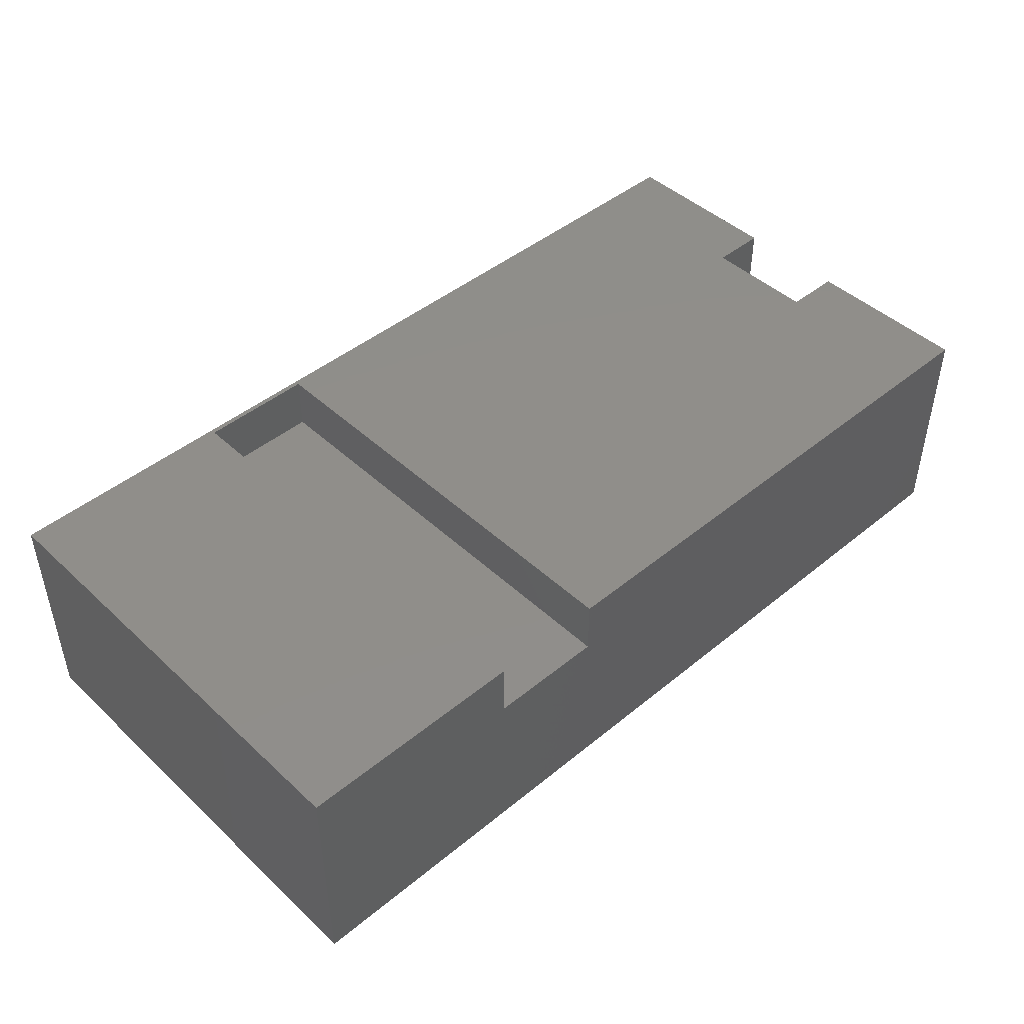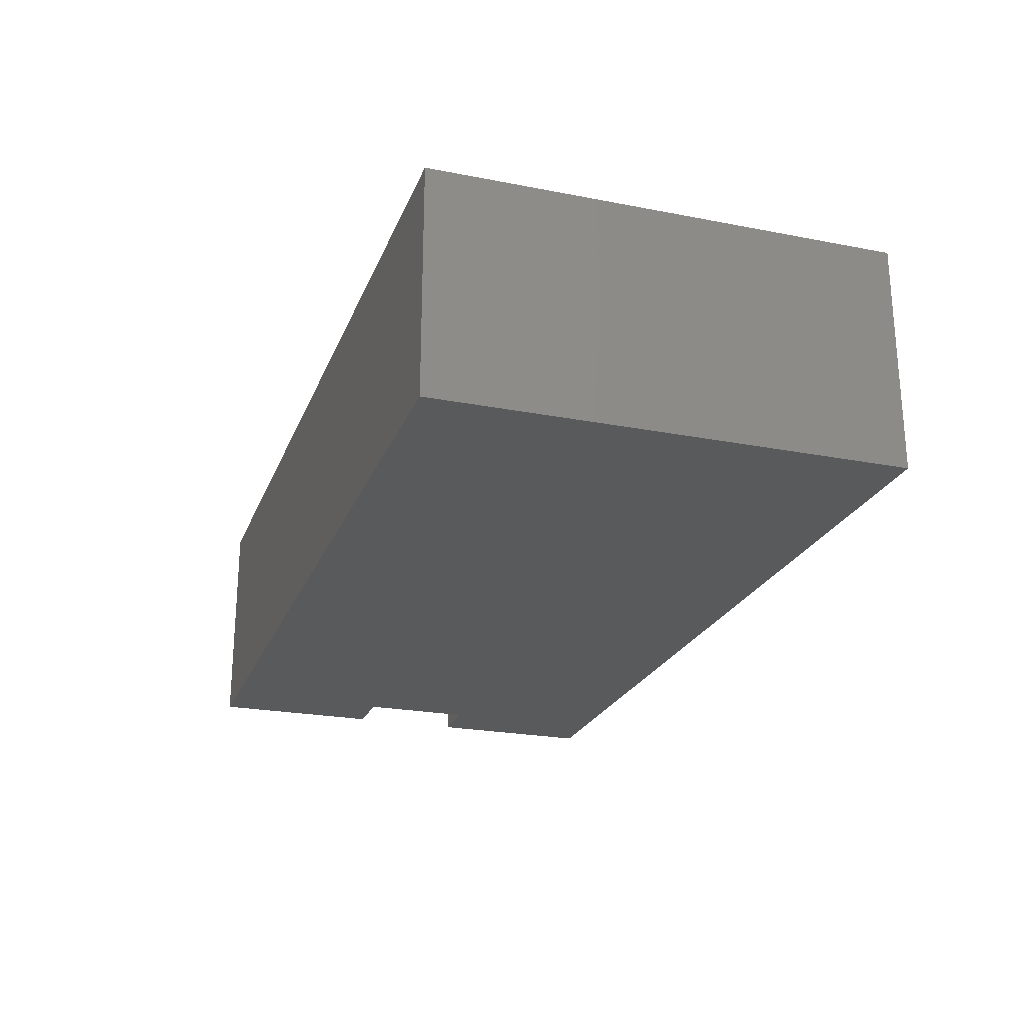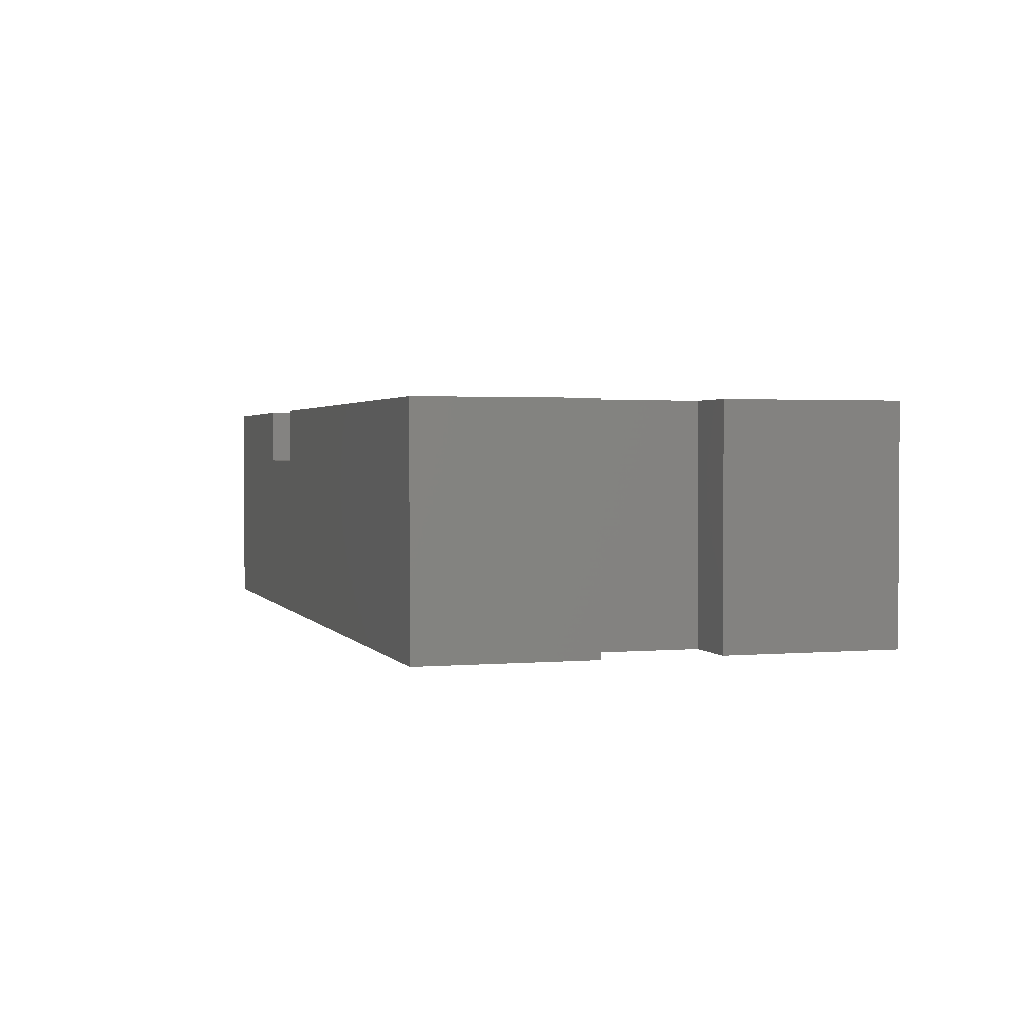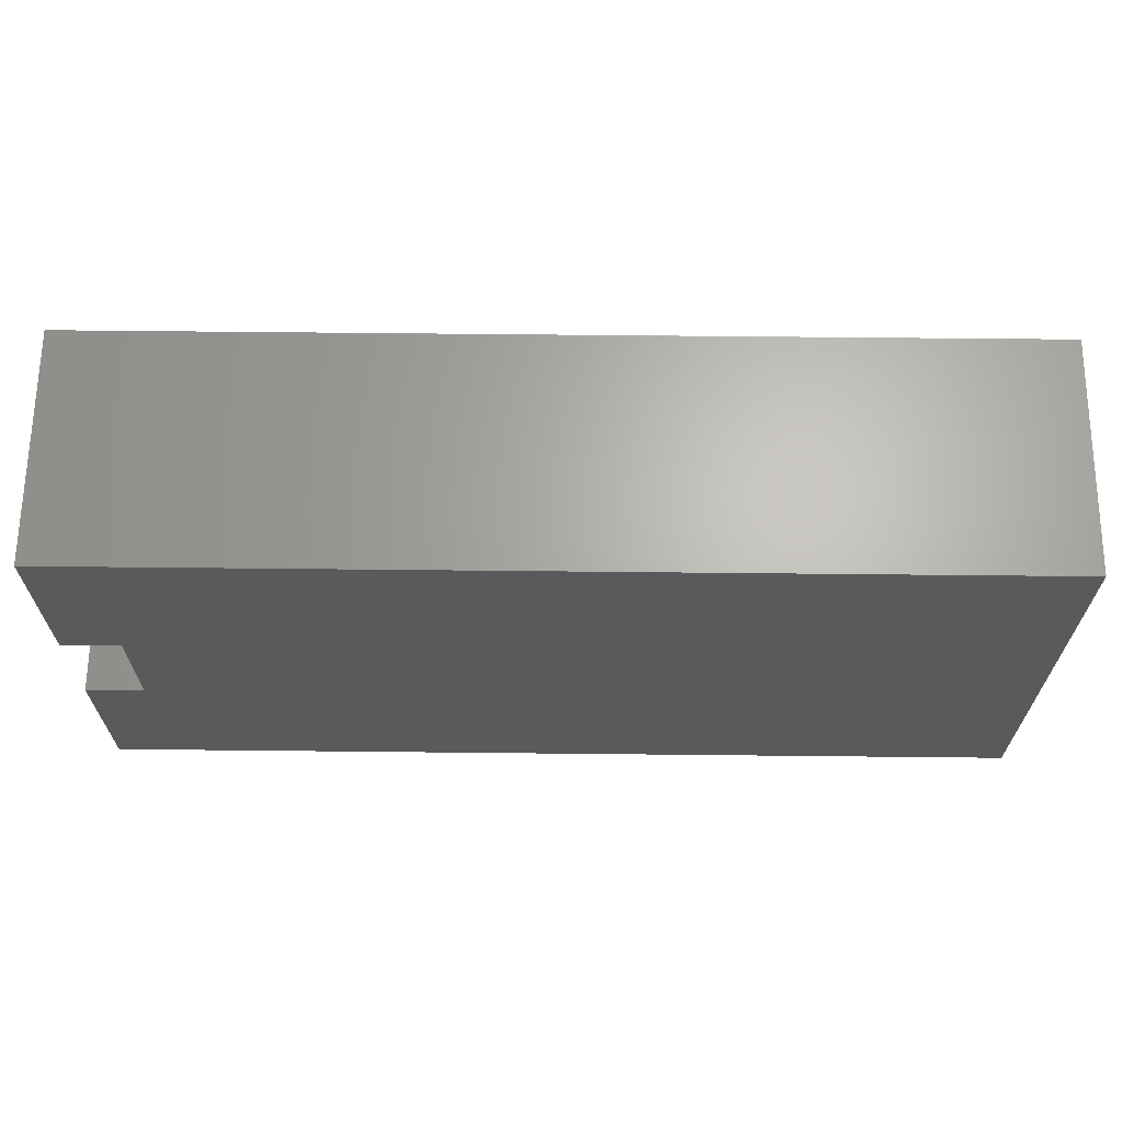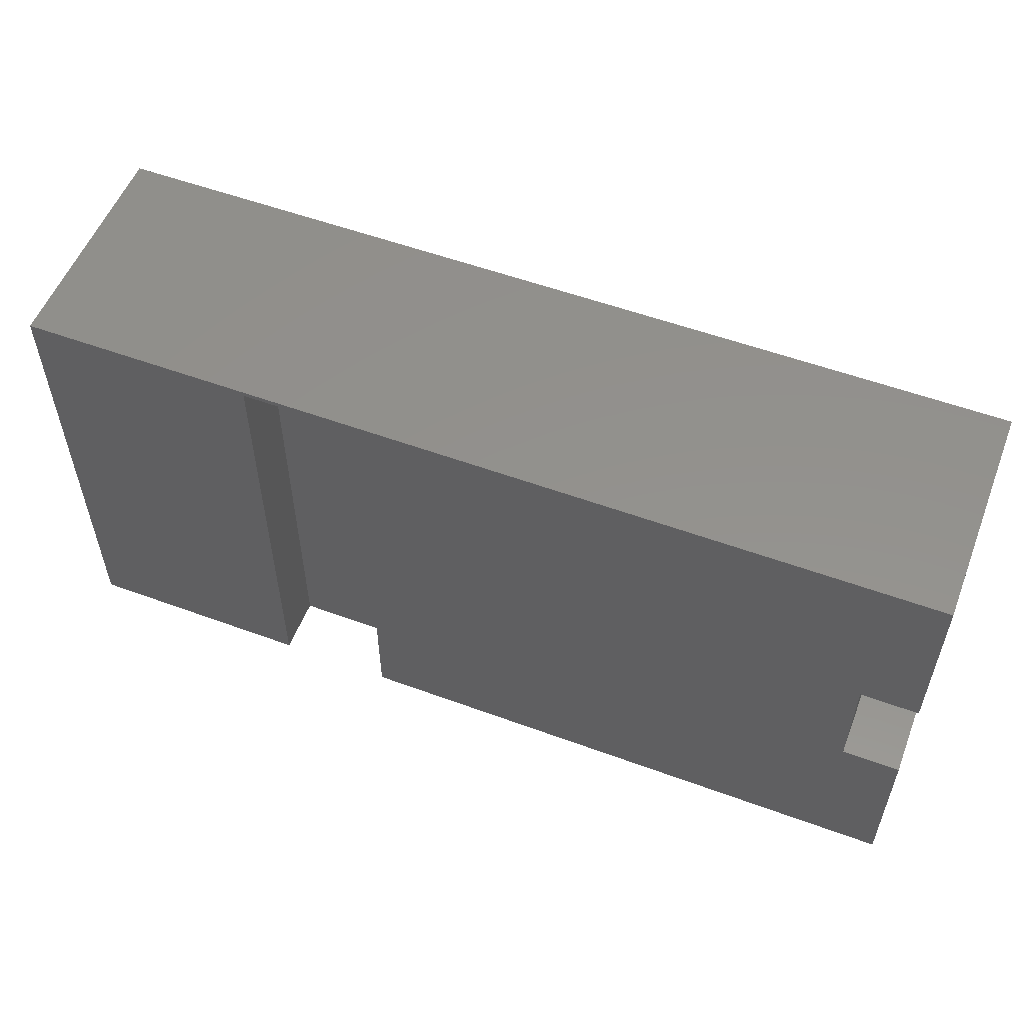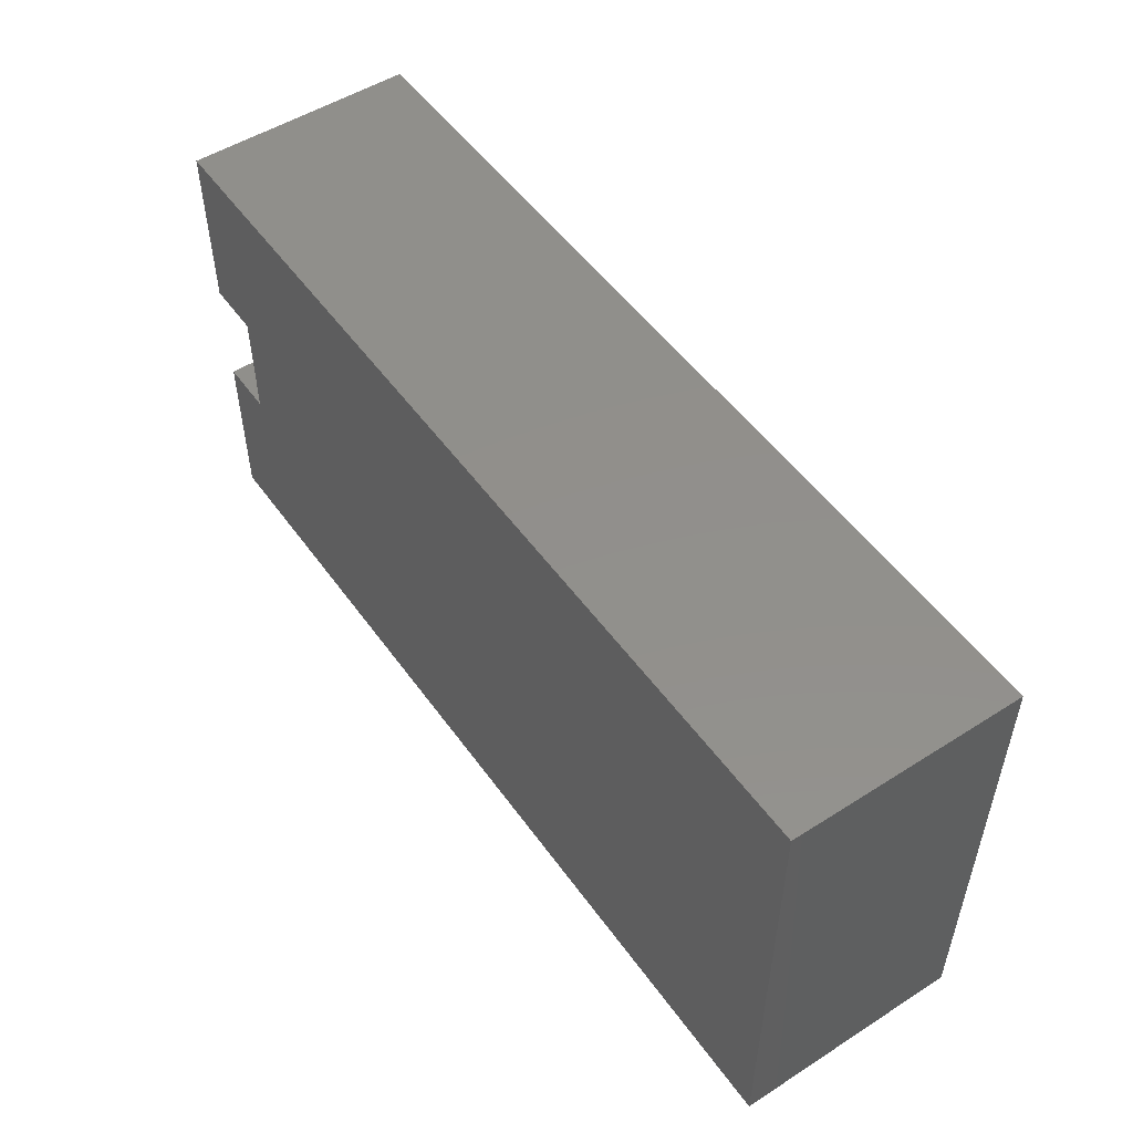
<metadata>
{"format":"stl","ext":"stl","renderer":"f3d","projection":"perspective","resolution":1024,"background":"white","views":[{"elev":45.5,"azim":-43.3,"up":"+Z"},{"elev":-23.5,"azim":-108.1,"up":"+Z"},{"elev":1.9,"azim":72.9,"up":"+Z"},{"elev":65.6,"azim":-179.4,"up":"+Y"},{"elev":55.0,"azim":21.2,"up":"+Y"},{"elev":51.6,"azim":-124.6,"up":"+Y"}]}
</metadata>
<code>
# stl→obj: 24 verts, 44 faces
v 0.375 -0.1875 0.1875
v 0.375 -0.1875 0
v 0.375 -0.04688 0.1875
v 0.375 -0.04688 0
v 0.375 0.04786 0.1875
v 0.375 0.04786 0
v 0.375 0.1914 0.1875
v 0.375 0.1914 0
v 0.3281 0.04786 -5.801e-18
v -0.375 0.1914 0
v -0.375 -0.1875 0
v 0.3281 -0.04688 0
v -0.375 0.1914 0.1875
v -0.375 -0.1875 0.1875
v -0.1875 -0.1875 0.1875
v -0.1875 0.1875 0.1875
v -0.09276 0.1875 0.1875
v -0.09276 -0.1875 0.1875
v 0.3281 -0.04688 0.1875
v 0.3281 0.04786 0.1875
v -0.09276 -0.1875 0.1406
v -0.1875 -0.1875 0.1406
v -0.1875 0.1875 0.1406
v -0.09276 0.1875 0.1406
f 1 2 3
f 3 2 4
f 5 6 7
f 7 6 8
f 6 9 8
f 9 10 8
f 11 10 9
f 11 9 12
f 11 12 4
f 11 4 2
f 13 14 15
f 13 15 16
f 13 16 17
f 13 17 7
f 1 3 18
f 18 3 19
f 18 19 17
f 17 19 20
f 17 20 7
f 7 20 5
f 12 9 19
f 19 9 20
f 19 3 12
f 12 3 4
f 9 6 20
f 20 6 5
f 1 18 2
f 2 18 21
f 2 21 11
f 11 21 22
f 11 22 14
f 14 22 15
f 22 21 23
f 23 21 24
f 23 16 22
f 22 16 15
f 24 17 23
f 23 17 16
f 21 18 24
f 24 18 17
f 13 10 14
f 14 10 11
f 7 8 13
f 13 8 10

</code>
